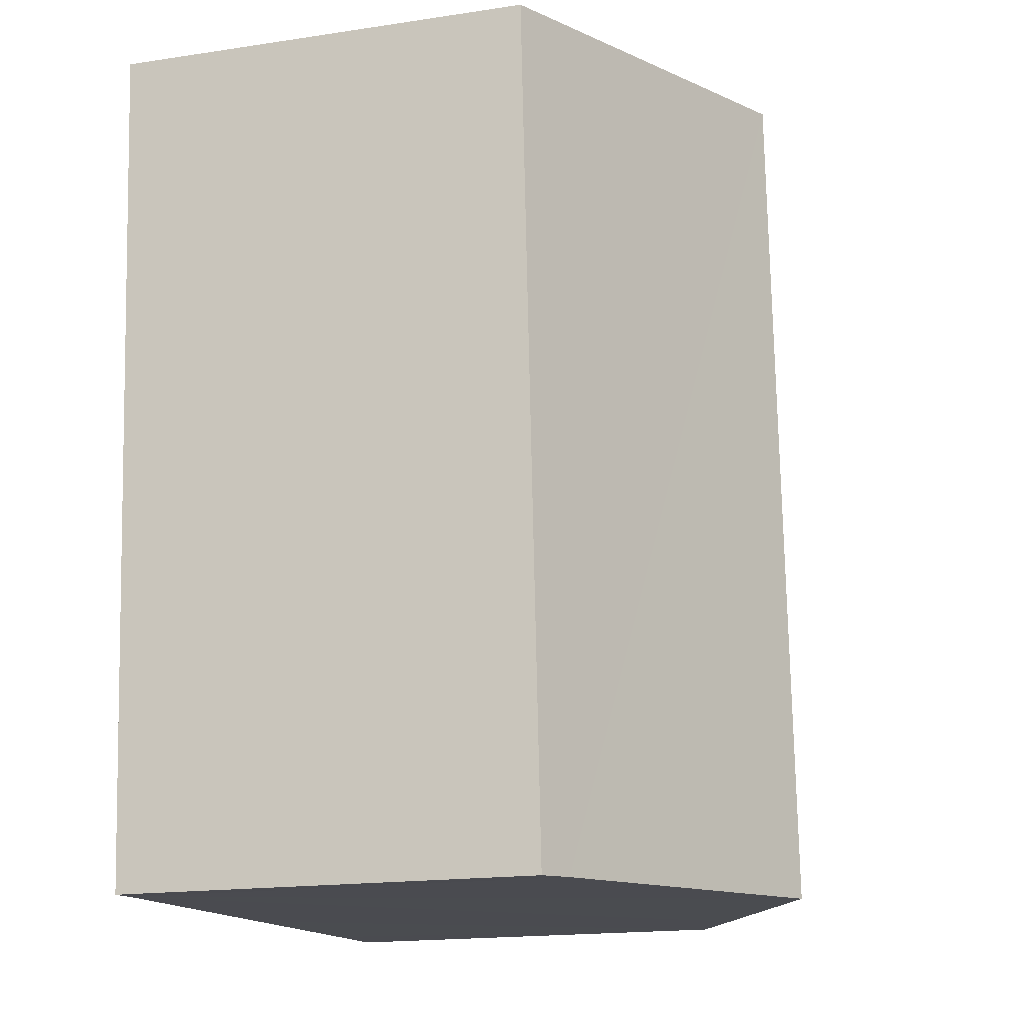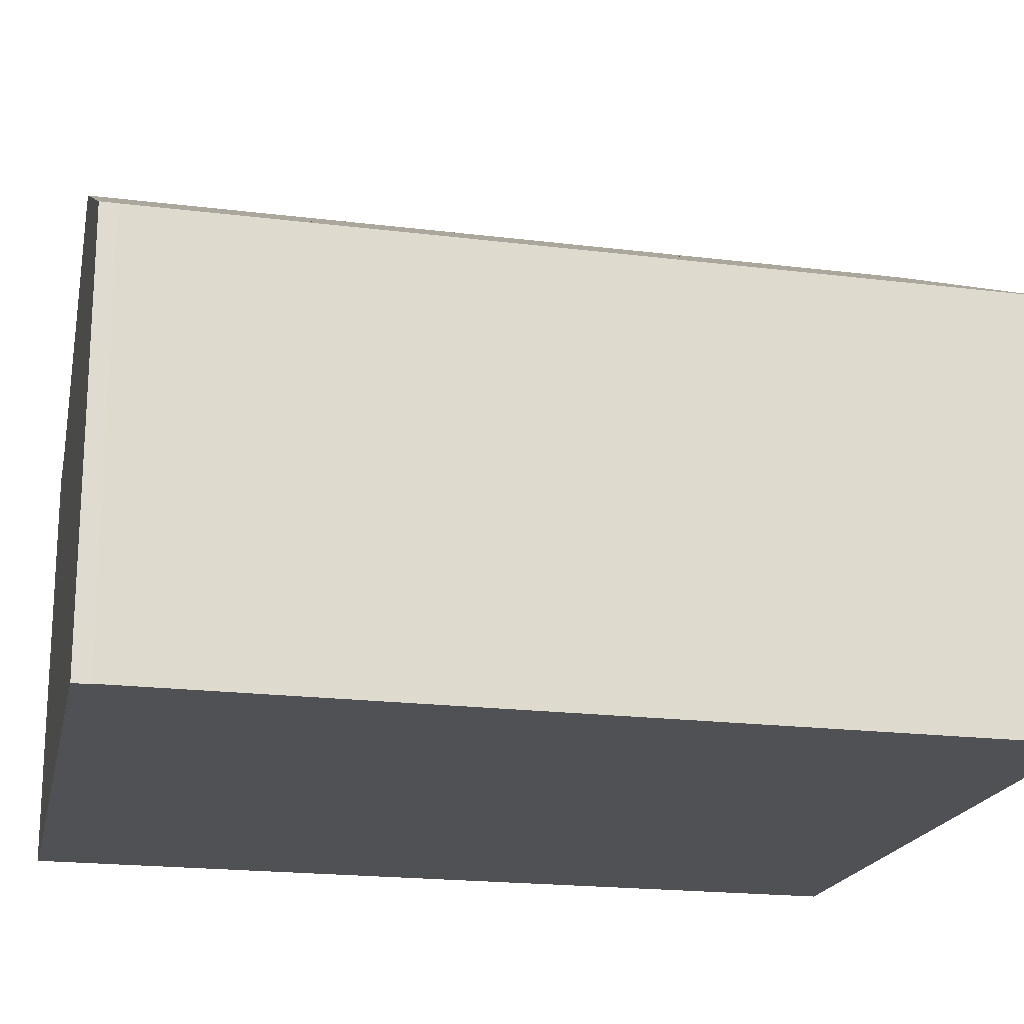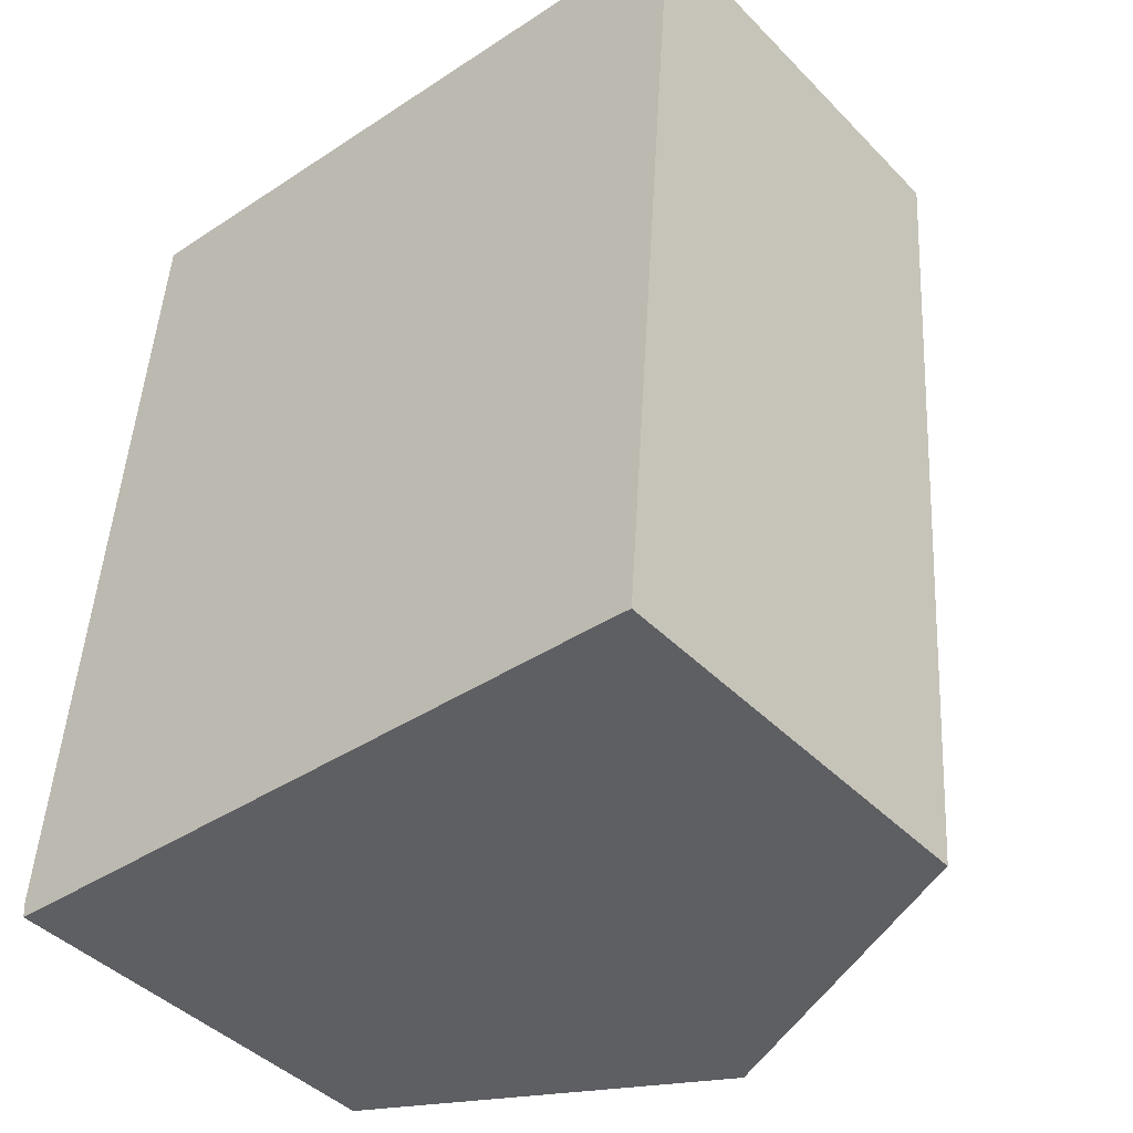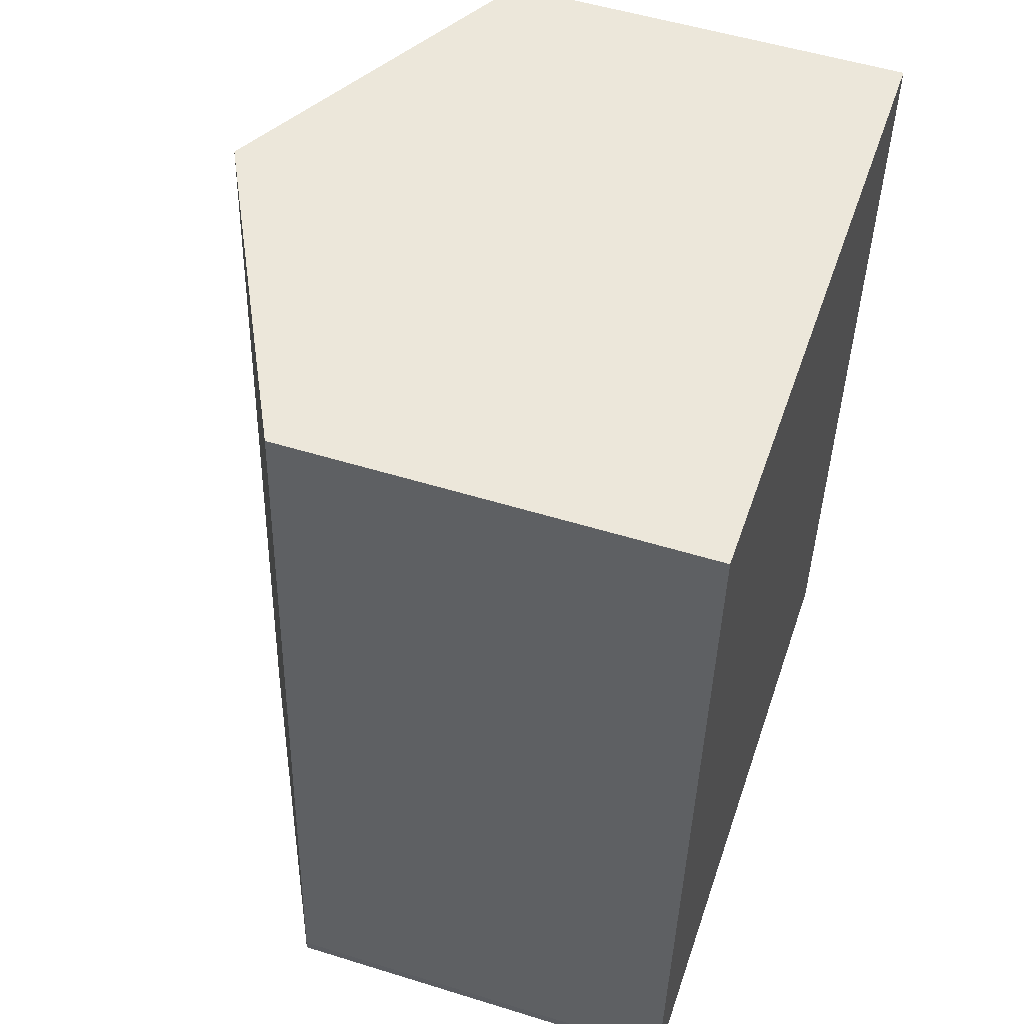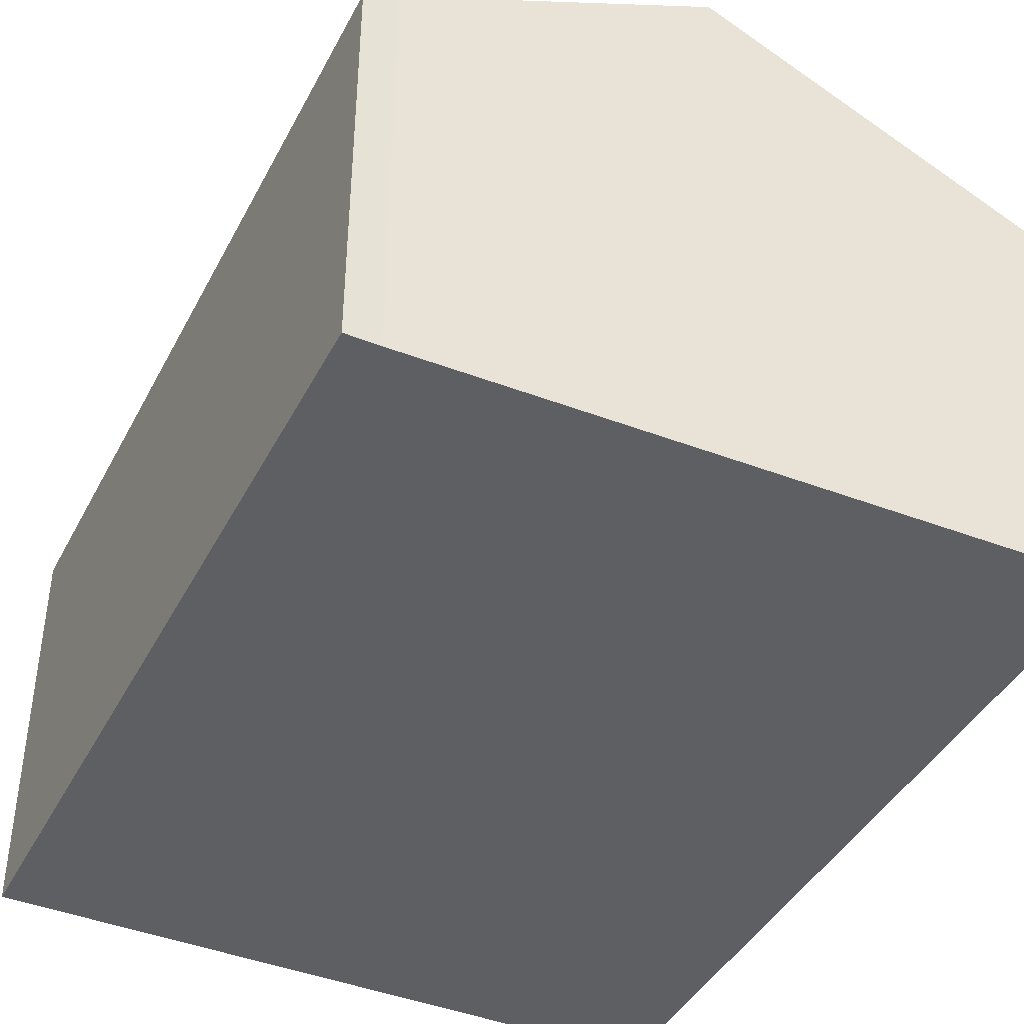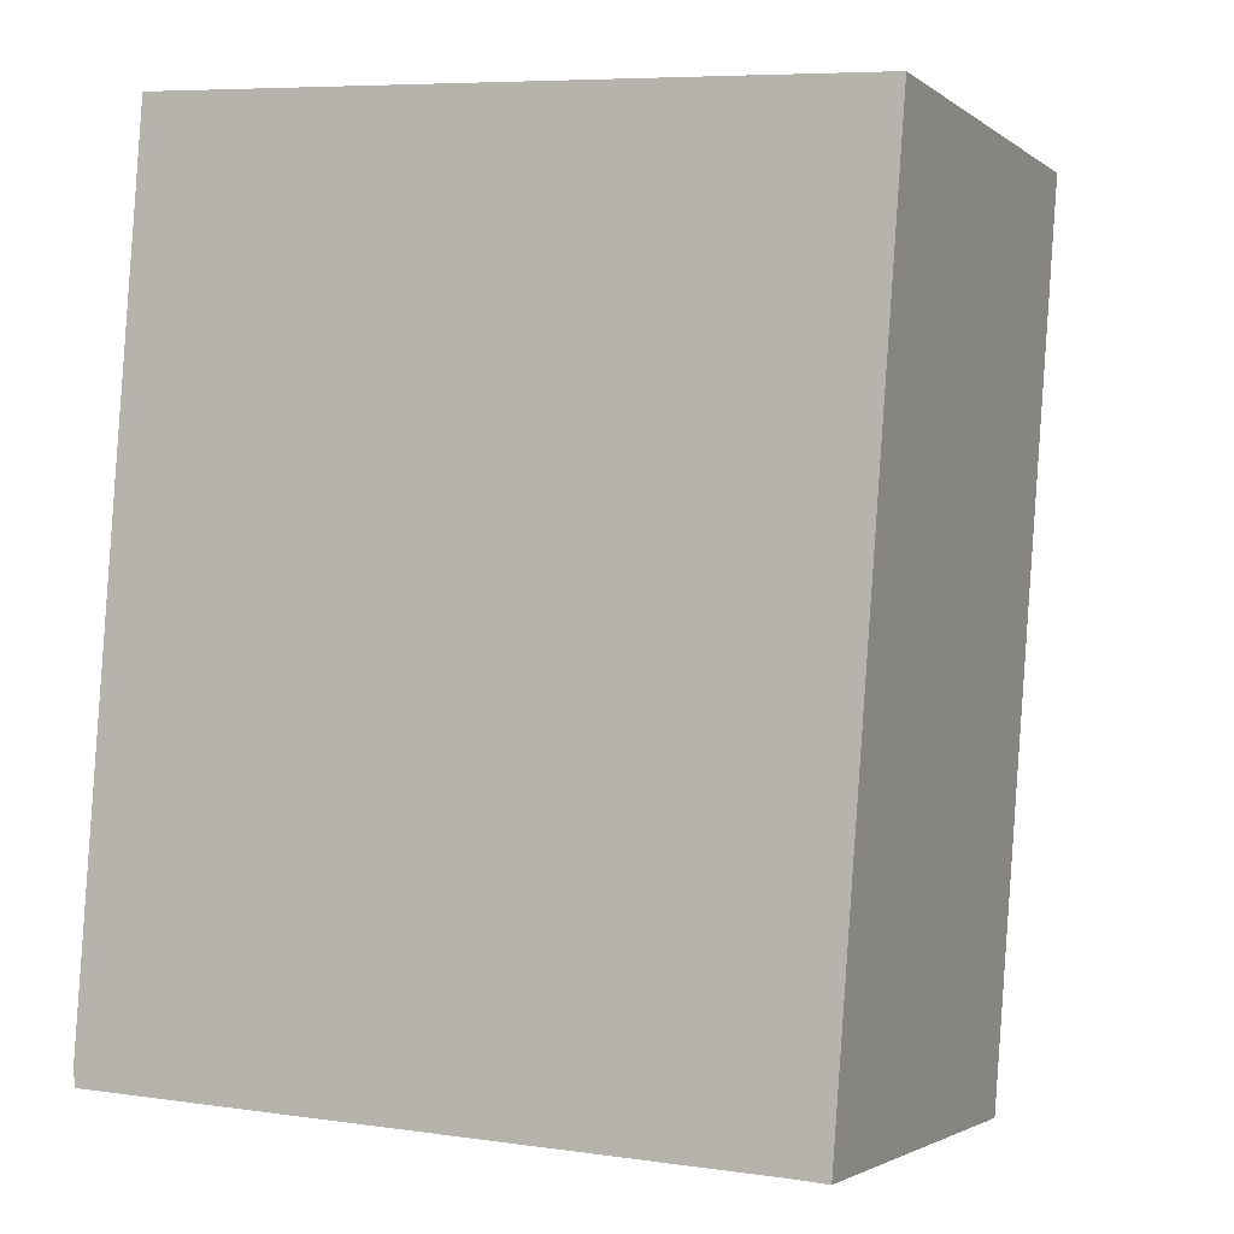
<metadata>
{"format":"obj","ext":"obj","renderer":"f3d","projection":"perspective","resolution":1024,"background":"white","views":[{"elev":-17.6,"azim":106.7,"up":"+Z"},{"elev":-19.5,"azim":-98.8,"up":"+Y"},{"elev":-43.3,"azim":40.2,"up":"+Z"},{"elev":53.0,"azim":-71.6,"up":"+Z"},{"elev":-42.0,"azim":158.5,"up":"+Y"},{"elev":-2.6,"azim":24.6,"up":"+Z"}]}
</metadata>
<code>
v  6.936 10.06 13.82
v  11.16 7.384 -0.873
v  5.854 10.06 -0.587
v  11.73 7.098 -0.915
v  12.8 7.098 13.38
v  1.695 7.963 -0.364
v  0.031 7.124 -0.274
v  0.027 7.121 -0.238
v  0 7.098 4.346e-16
v  1.071 7.098 14.26
v  0.031 1.678e-17 -0.274
v  0 0 0
v  0.027 1.457e-17 -0.238
v  1.071 -8.732e-16 14.26
v  6.936 -8.462e-16 13.82
v  12.8 -8.193e-16 13.38
v  11.73 5.603e-17 -0.915
v  11.16 5.346e-17 -0.873
v  5.854 3.594e-17 -0.587
v  1.695 2.229e-17 -0.364
g defaultobject
f 1 2 3
f 2 1 4
f 4 1 5
f 6 1 3
f 1 6 7
f 1 7 8
f 1 8 9
f 1 9 10
f 11 8 7
f 8 11 9
f 9 11 12
f 12 11 13
f 12 10 9
f 10 12 14
f 14 1 10
f 1 14 5
f 5 14 15
f 5 15 16
f 16 4 5
f 4 16 17
f 4 18 2
f 18 4 17
f 18 3 2
f 3 18 6
f 6 18 19
f 6 19 7
f 7 19 20
f 7 20 11
f 12 15 14
f 15 12 13
f 15 13 11
f 15 11 20
f 15 20 19
f 15 19 16
f 16 19 18
f 16 18 17

</code>
